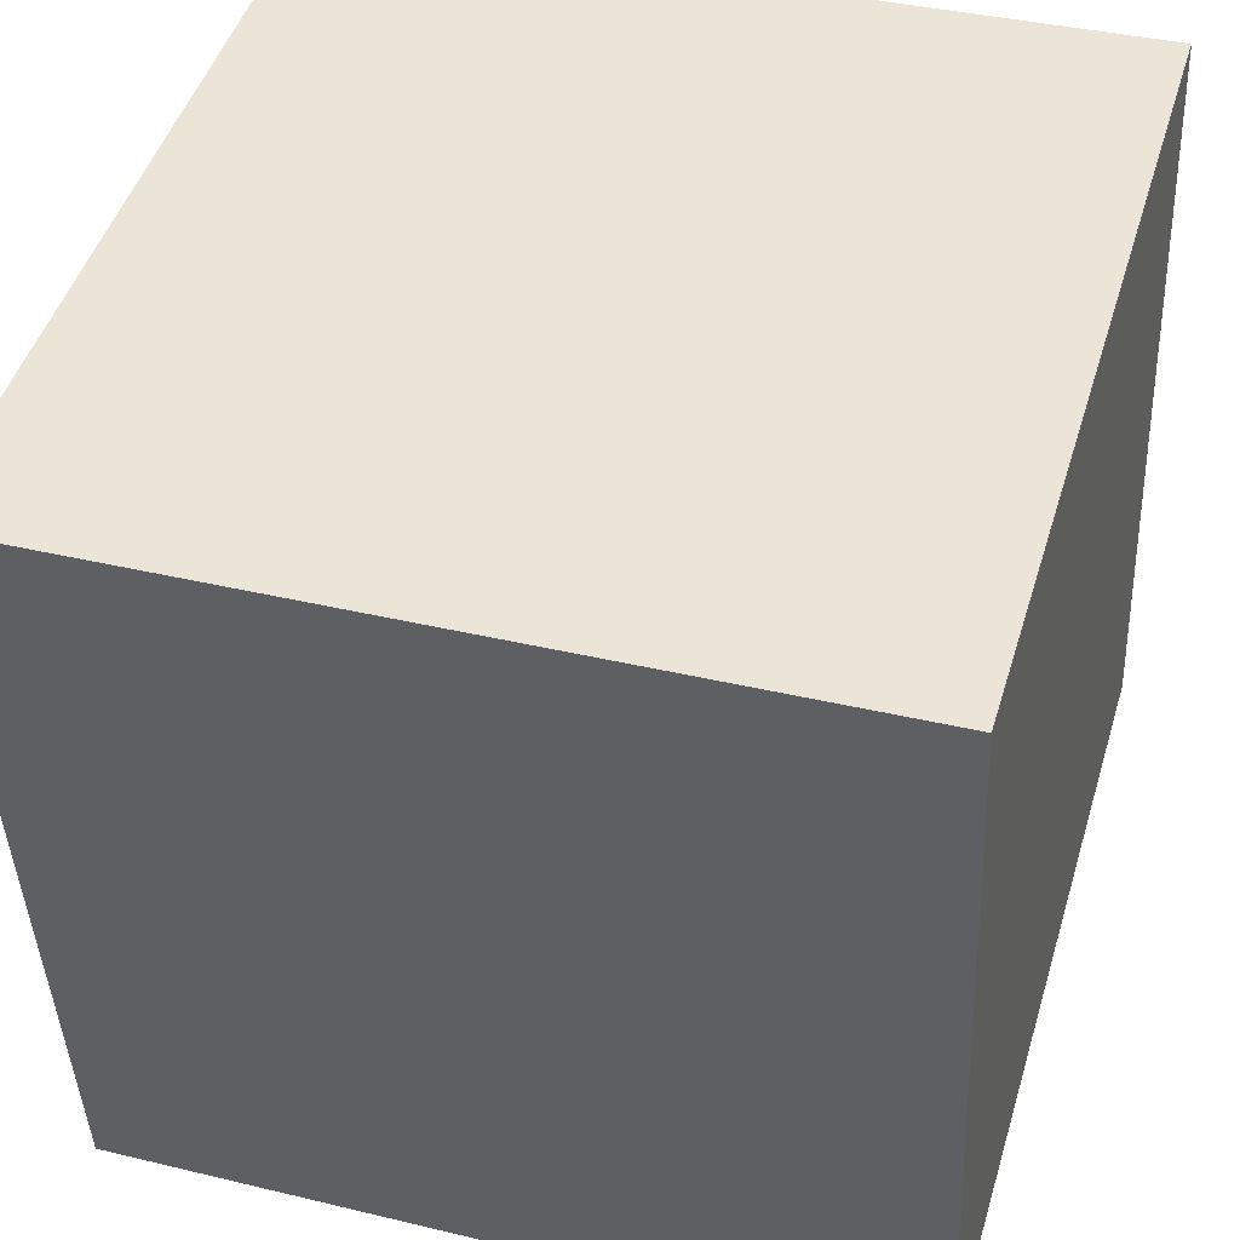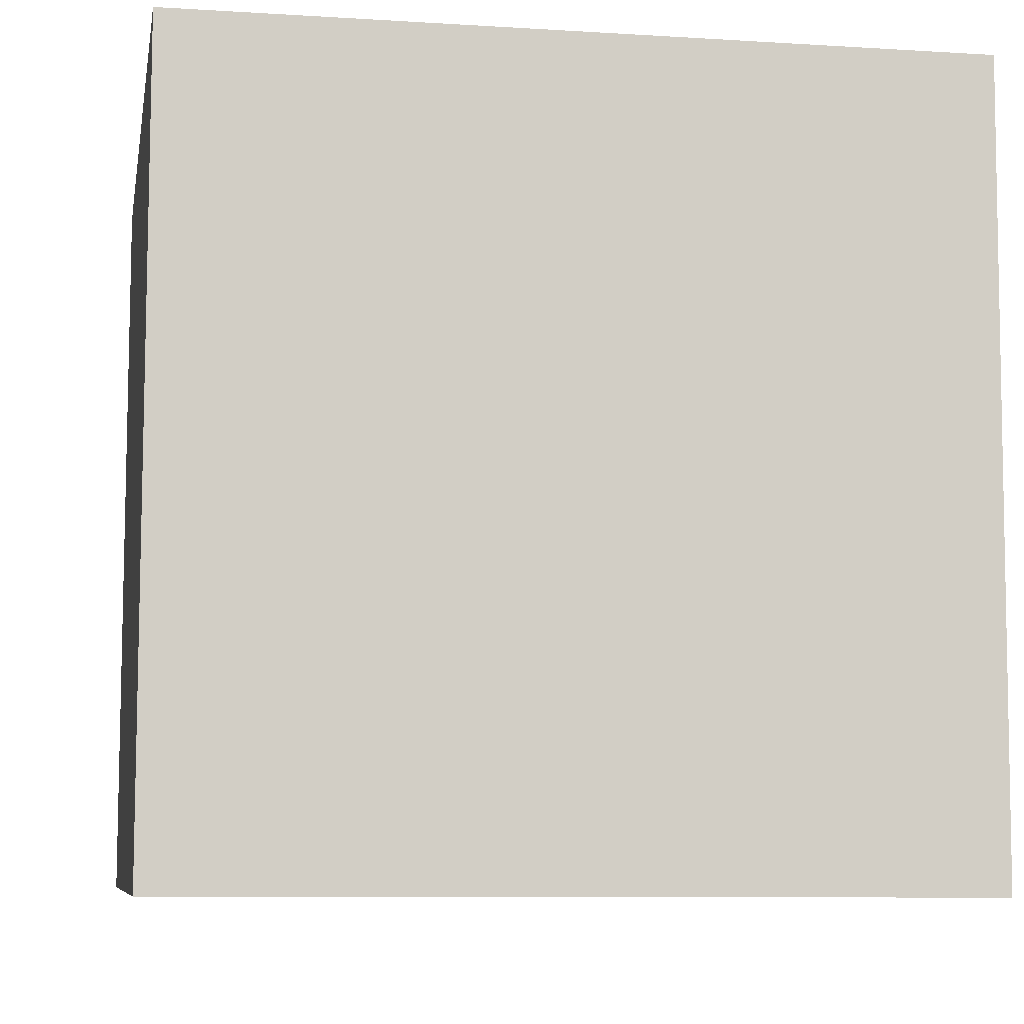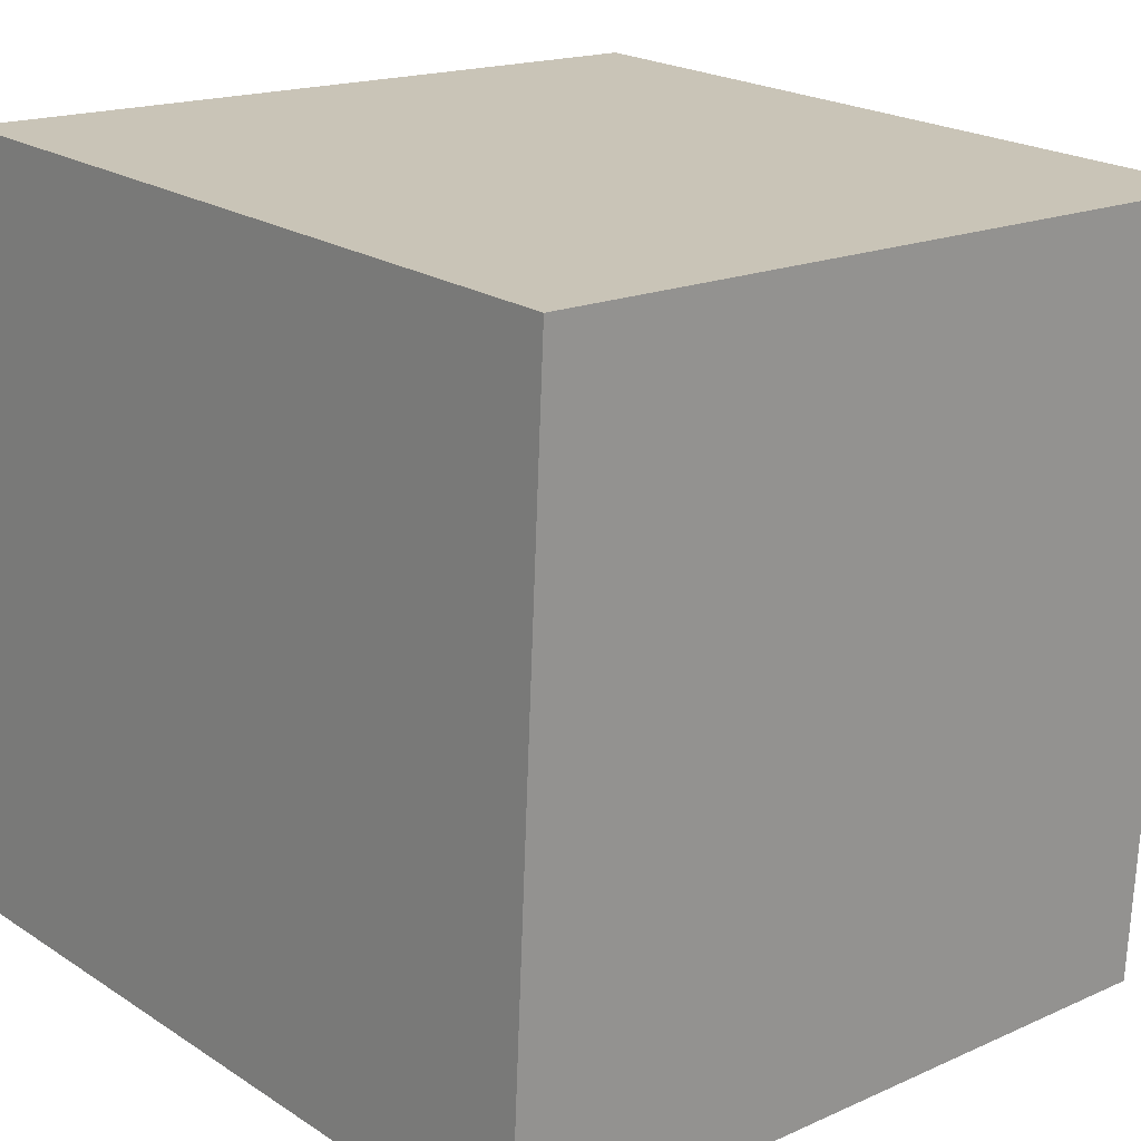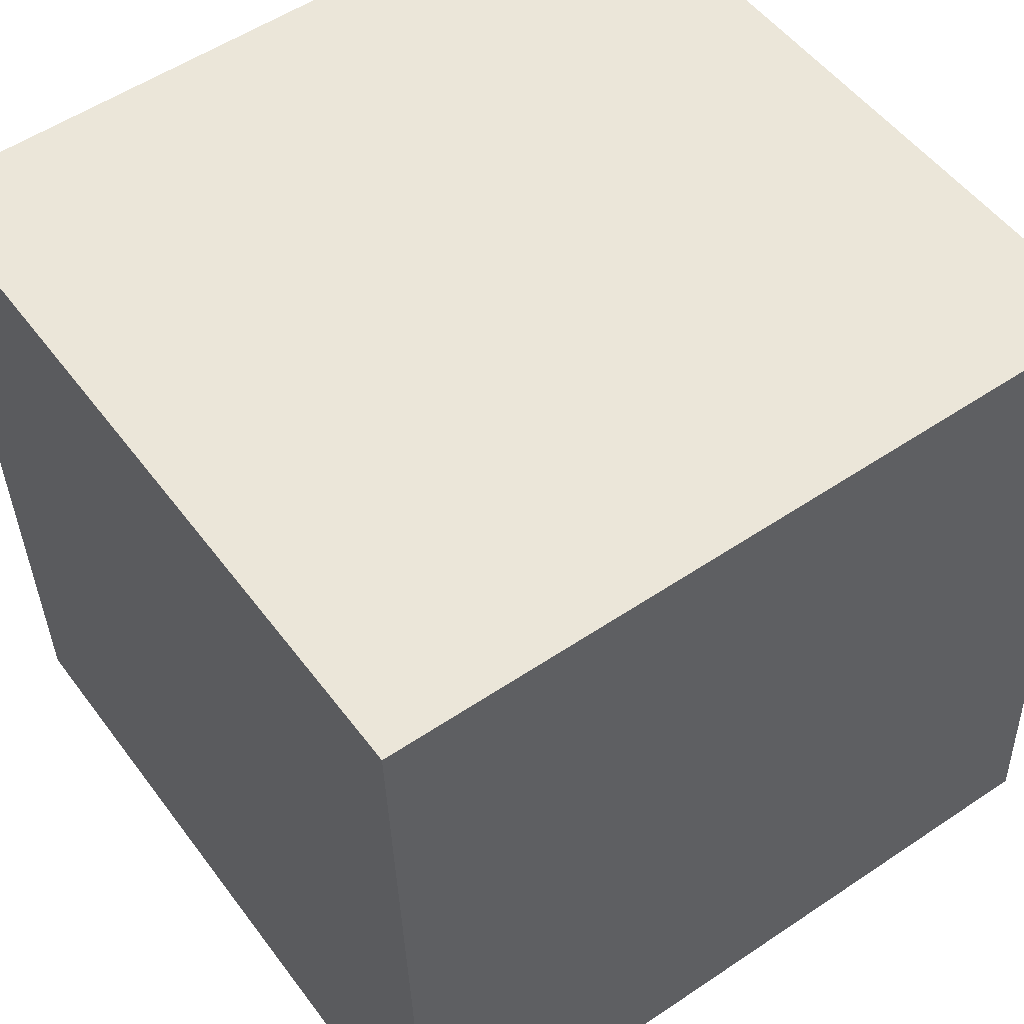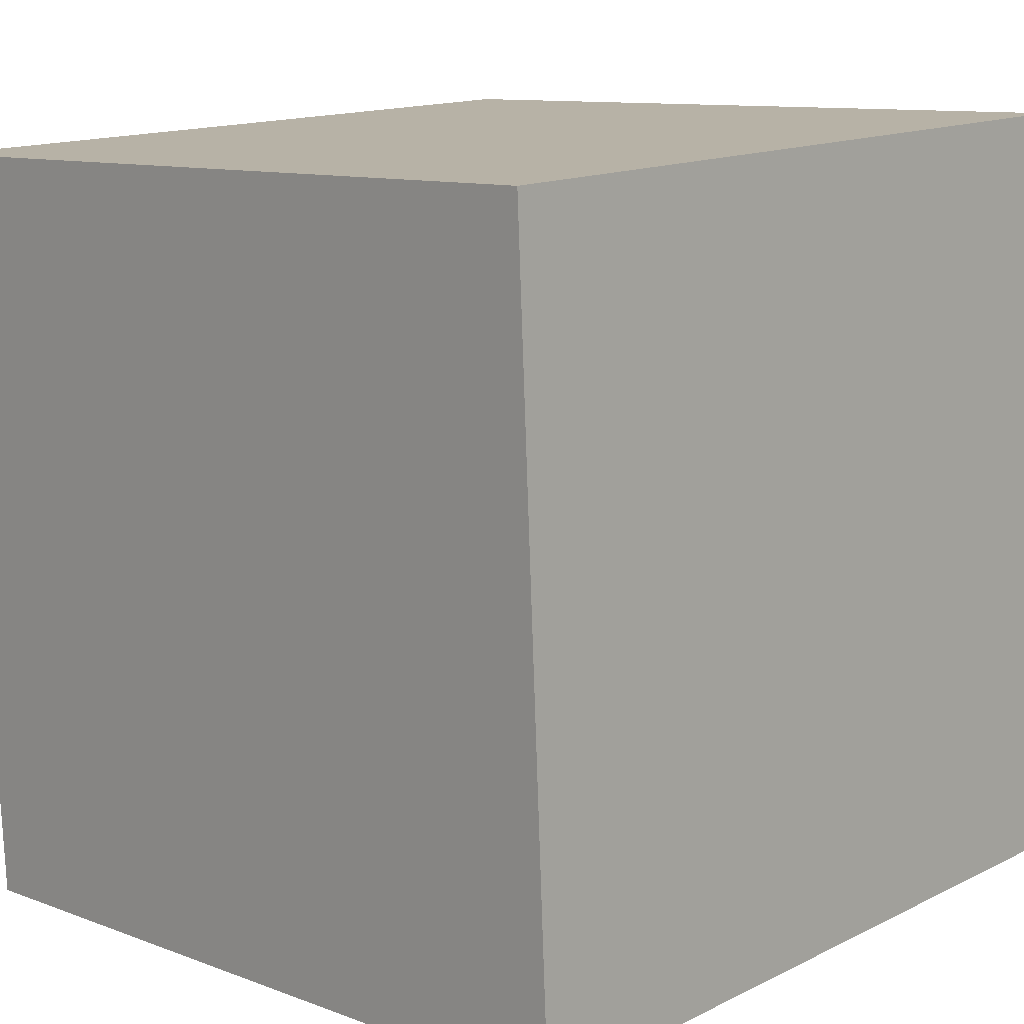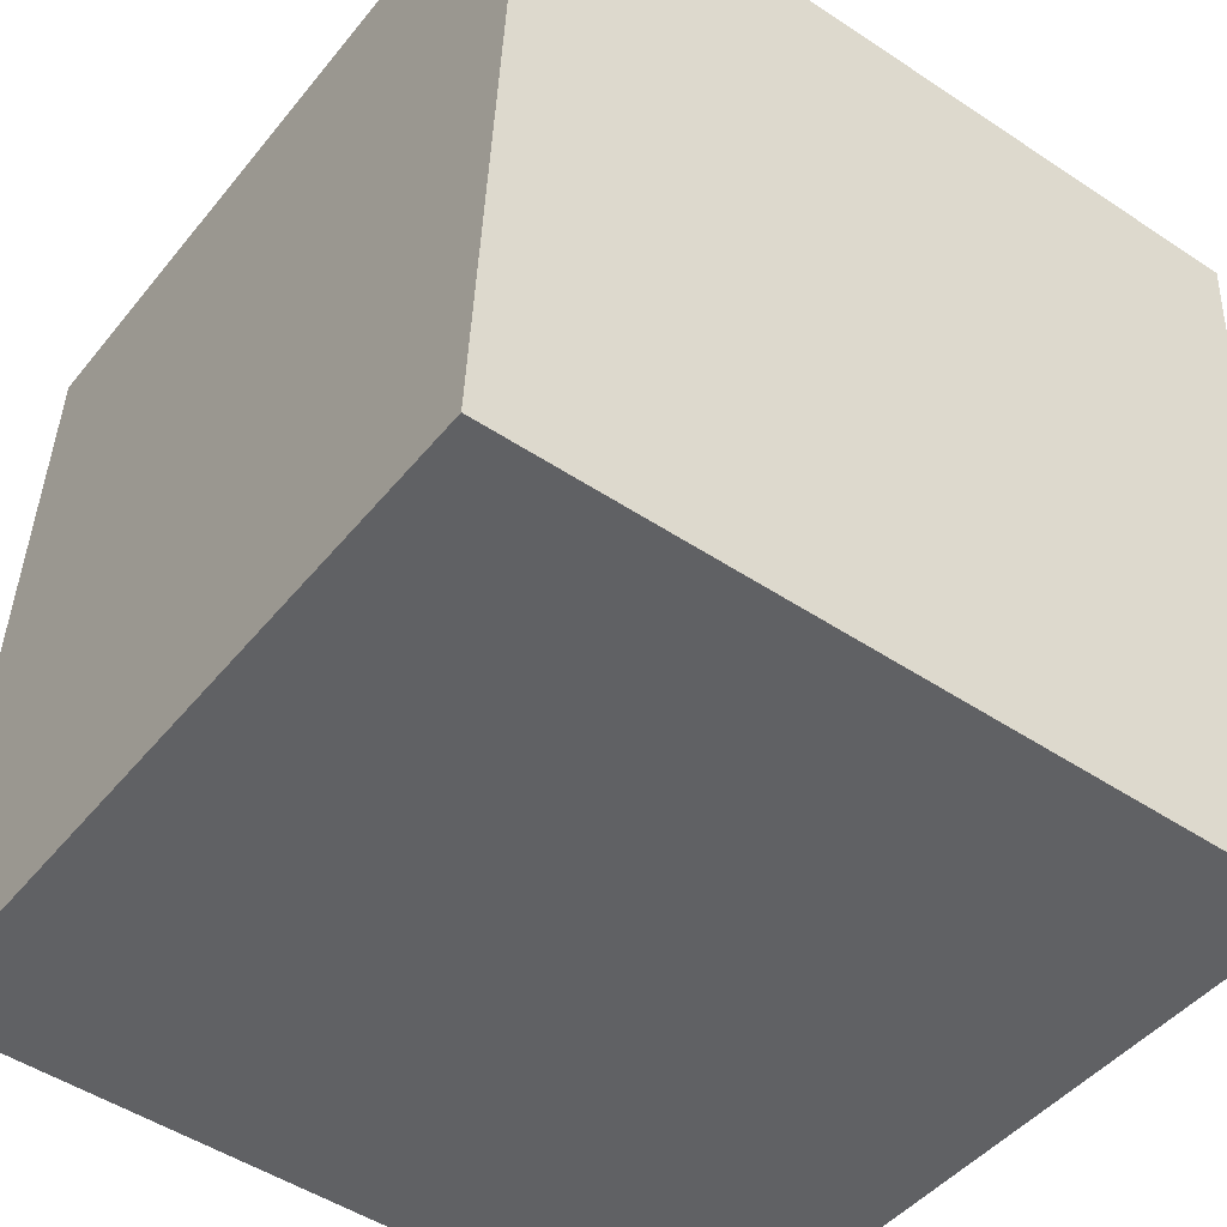
<metadata>
{"format":"obj","ext":"obj","renderer":"f3d","projection":"perspective","resolution":1024,"background":"white","views":[{"elev":47.3,"azim":106.7,"up":"+Y"},{"elev":-10.3,"azim":-9.6,"up":"+Y"},{"elev":21.3,"azim":-131.5,"up":"+Y"},{"elev":54.6,"azim":144.8,"up":"+Z"},{"elev":10.9,"azim":43.2,"up":"+Y"},{"elev":-45.1,"azim":-125.9,"up":"+Z"}]}
</metadata>
<code>
v 0.7208 0.3202 -0.2889
v 0.7191 0.7198 -0.2706
v 0.7192 0.7015 0.1289
v 0.7208 0.3202 -0.2889
v 0.7192 0.7015 0.1289
v 0.7209 0.3019 0.1106
v 0.3208 0.3185 -0.2889
v 0.3209 0.3002 0.1106
v 0.3192 0.6998 0.1289
v 0.3208 0.3185 -0.2889
v 0.3192 0.6998 0.1289
v 0.3191 0.7181 -0.2706
v 0.7208 0.3202 -0.2889
v 0.3208 0.3185 -0.2889
v 0.3191 0.7181 -0.2706
v 0.7208 0.3202 -0.2889
v 0.3191 0.7181 -0.2706
v 0.7191 0.7198 -0.2706
v 0.7191 0.7198 -0.2706
v 0.3191 0.7181 -0.2706
v 0.3192 0.6998 0.1289
v 0.7191 0.7198 -0.2706
v 0.3192 0.6998 0.1289
v 0.7192 0.7015 0.1289
v 0.7192 0.7015 0.1289
v 0.3192 0.6998 0.1289
v 0.3209 0.3002 0.1106
v 0.7192 0.7015 0.1289
v 0.3209 0.3002 0.1106
v 0.7209 0.3019 0.1106
v 0.3208 0.3185 -0.2889
v 0.7208 0.3202 -0.2889
v 0.7209 0.3019 0.1106
v 0.3208 0.3185 -0.2889
v 0.7209 0.3019 0.1106
v 0.3209 0.3002 0.1106
f 1 2 3
f 4 5 6
f 7 8 9
f 10 11 12
f 13 14 15
f 16 17 18
f 19 20 21
f 22 23 24
f 25 26 27
f 28 29 30
f 31 32 33
f 34 35 36

</code>
